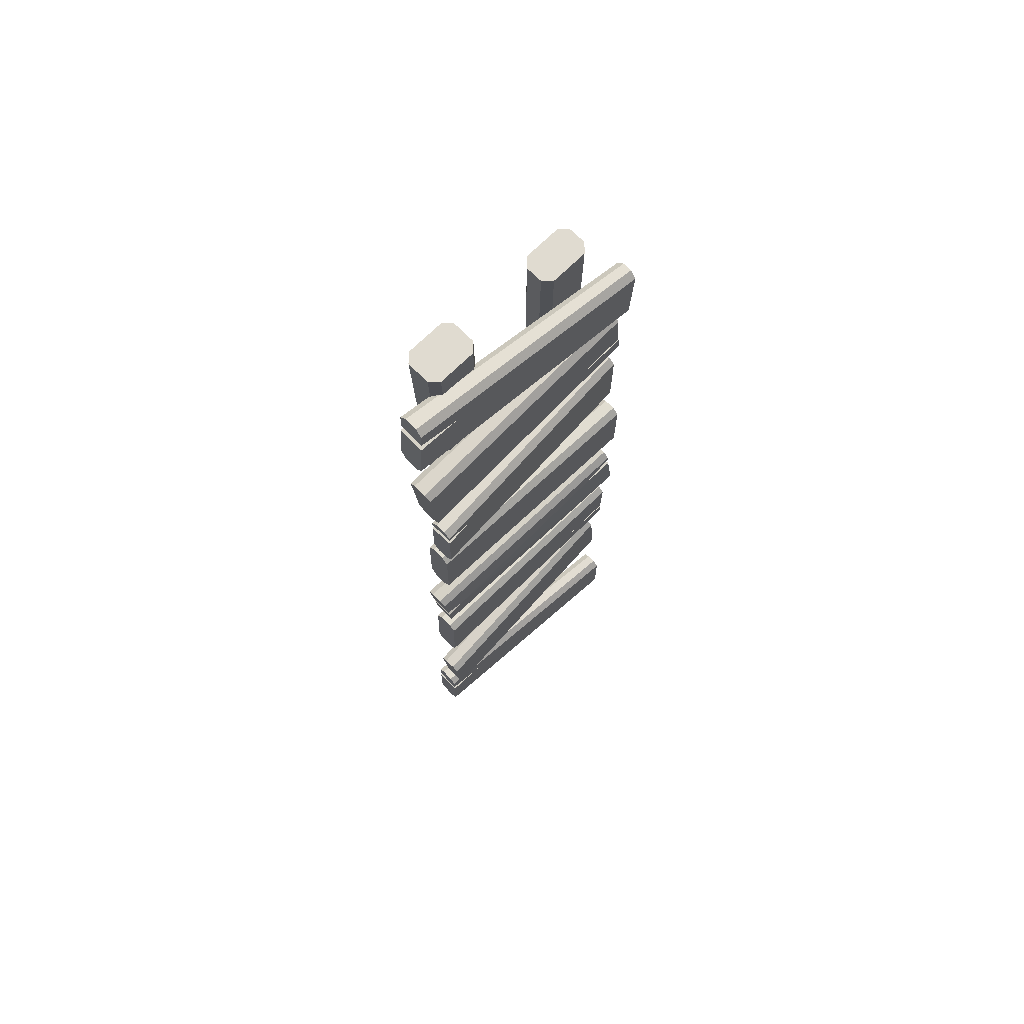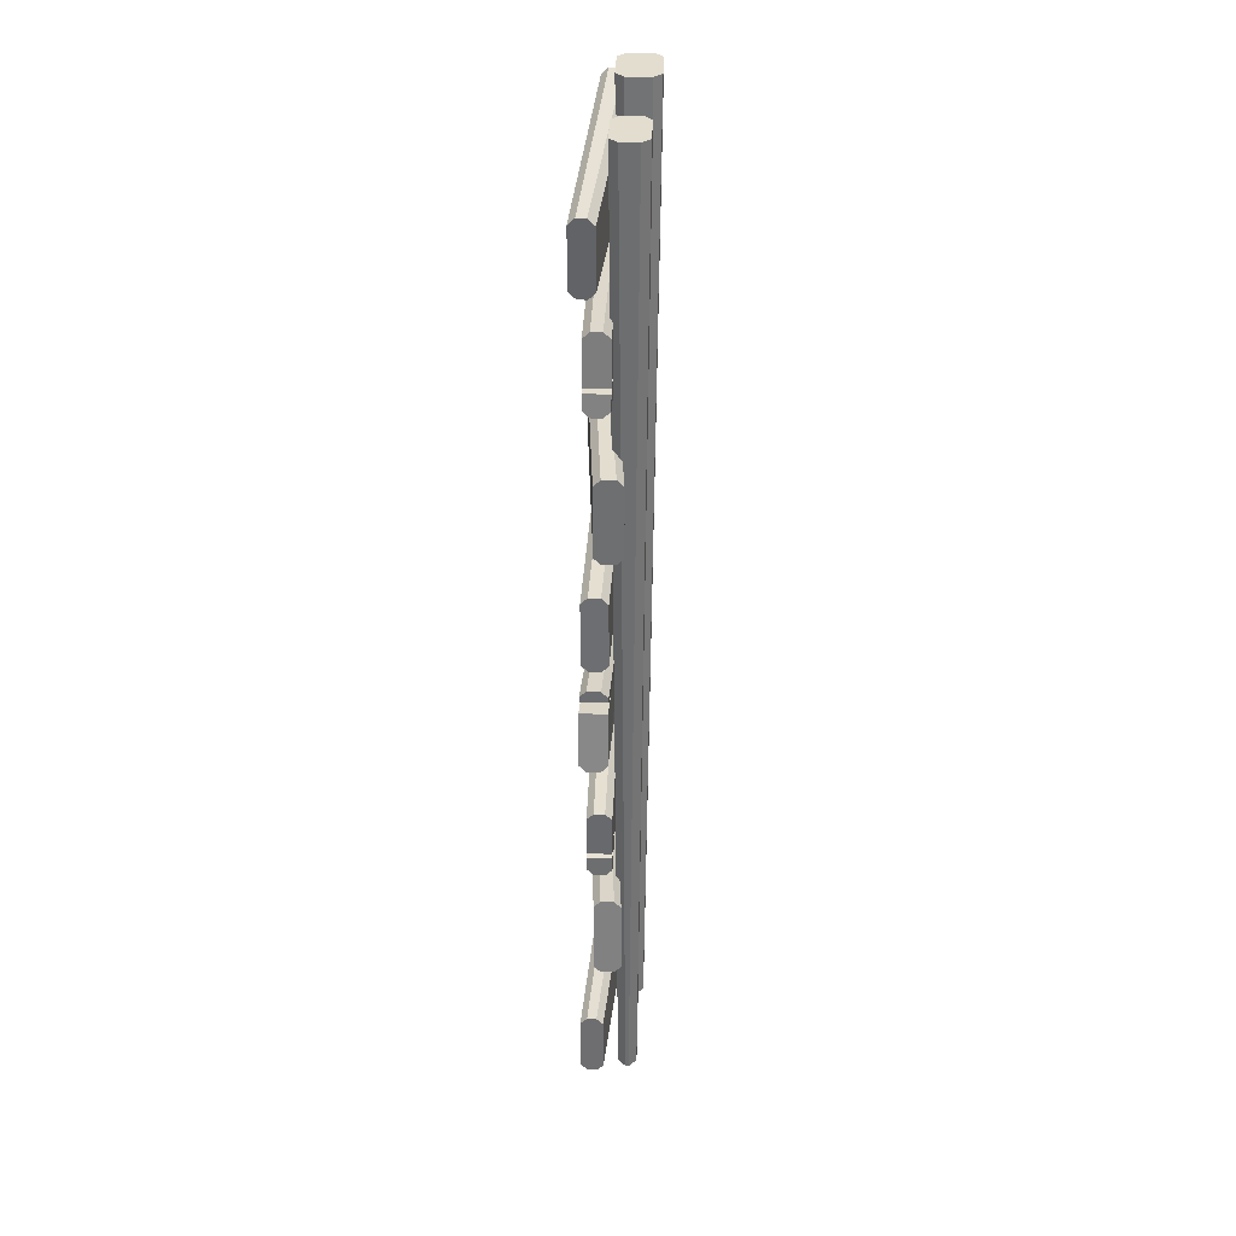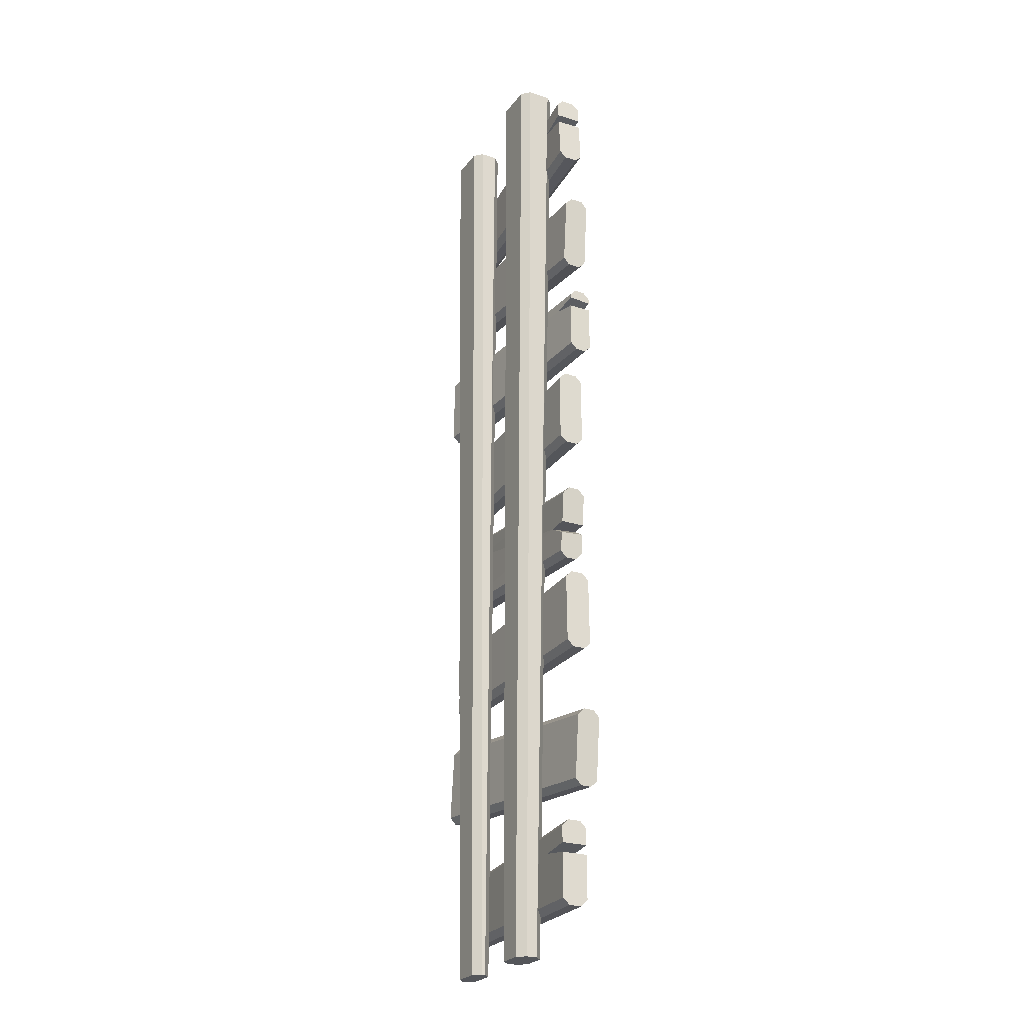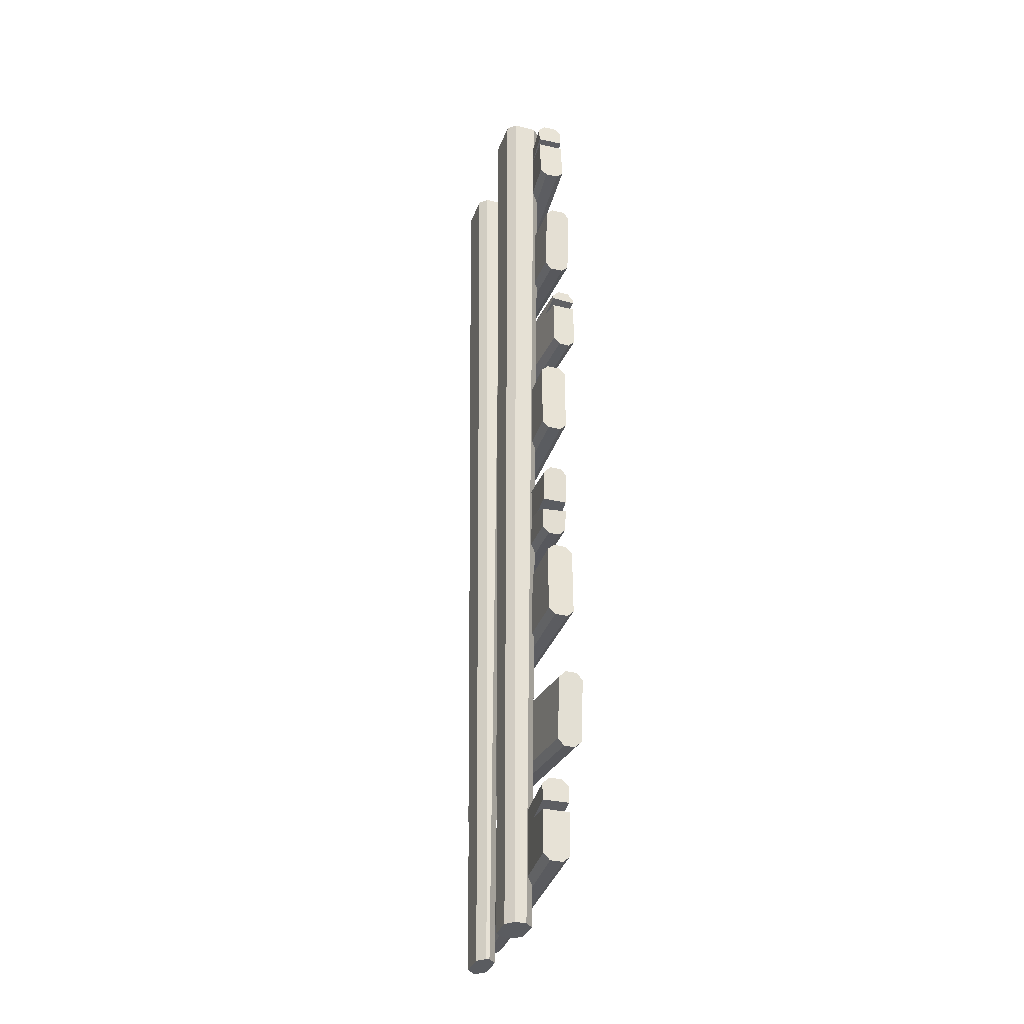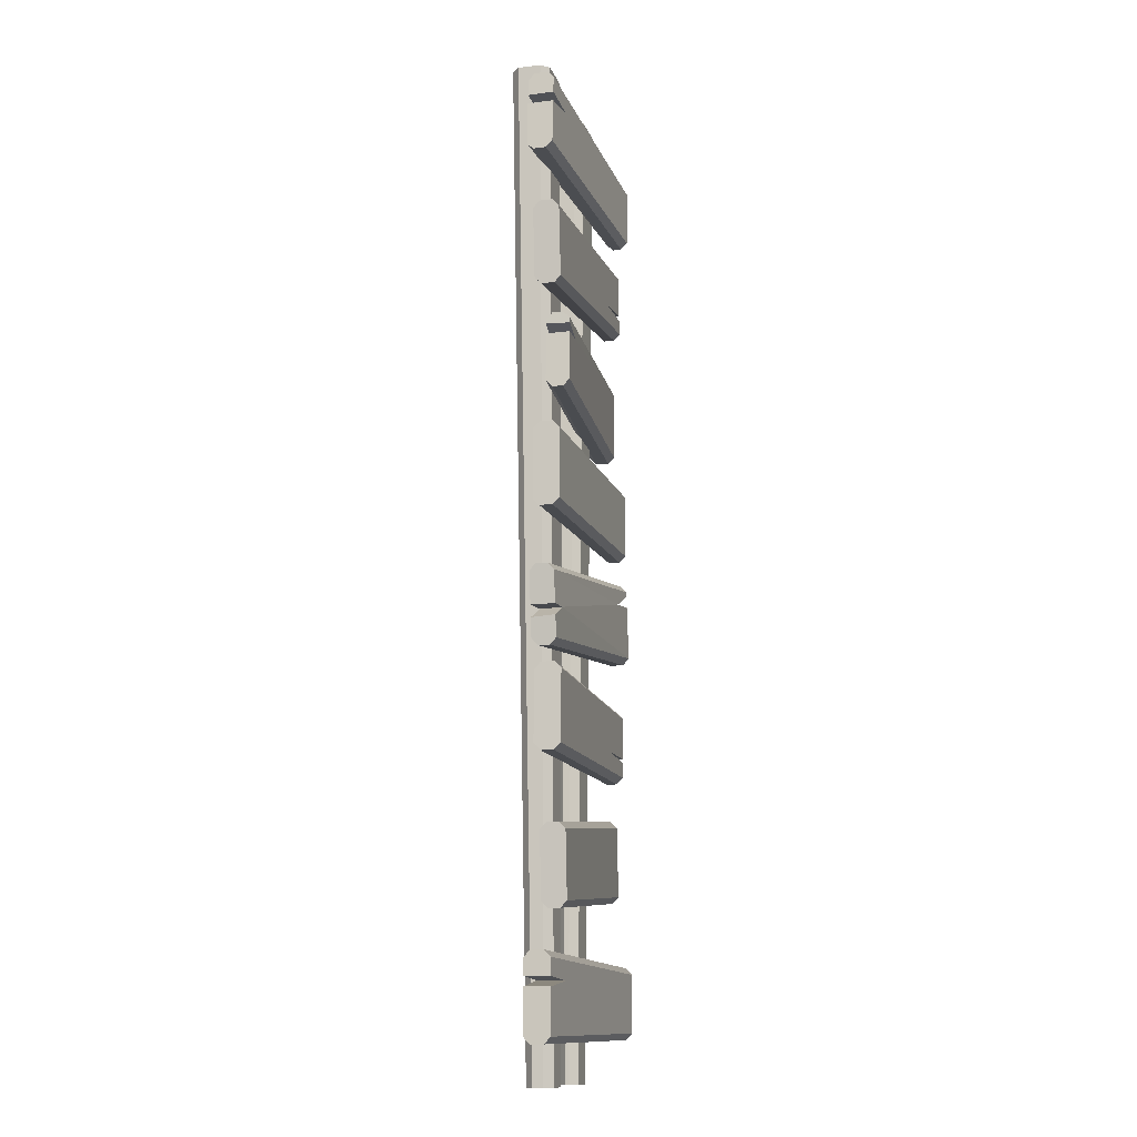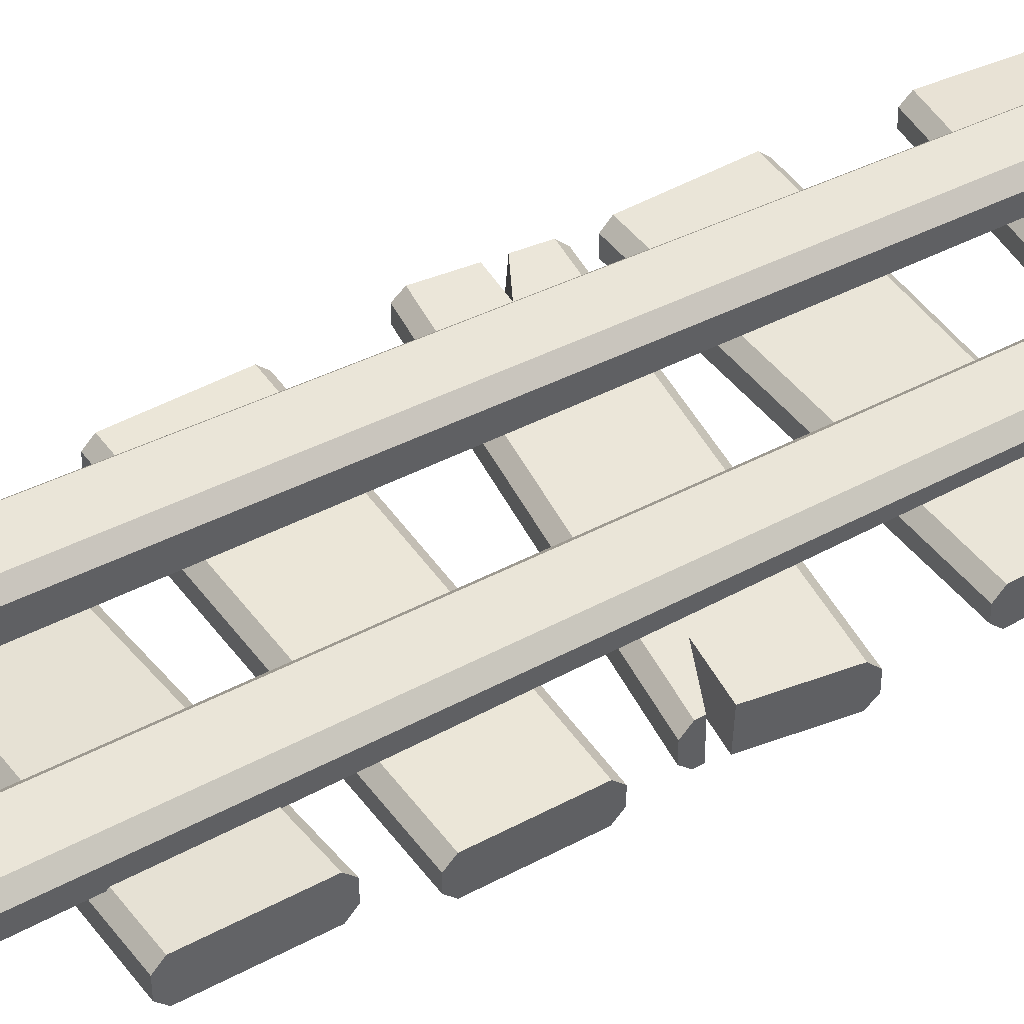
<metadata>
{"format":"obj","ext":"obj","renderer":"f3d","projection":"perspective","resolution":1024,"background":"white","views":[{"elev":70.2,"azim":135.3,"up":"+Y"},{"elev":35.0,"azim":-87.9,"up":"+Y"},{"elev":-25.2,"azim":61.8,"up":"+Y"},{"elev":-34.0,"azim":71.8,"up":"+Y"},{"elev":-13.0,"azim":105.1,"up":"+Y"},{"elev":44.5,"azim":-122.2,"up":"+Z"}]}
</metadata>
<code>
o Ladder4_Cube.005
v -0.4855 1.929 0.0337
v 0.4839 1.757 0.06901
v -0.484 1.933 -0.07067
v 0.4853 1.757 -0.02757
v 0.4876 0.3954 0.08876
v 0.4903 0.3954 -0.01564
v -0.5021 1.28 0.04842
v -0.5021 1.28 -0.04542
v 0.4831 2.82 0.01157
v 0.4805 2.822 -0.08272
v 0.3869 2.837 0.01947
v 0.4828 2.862 0.01158
v -0.4791 1.976 -0.0683
v -0.3393 1.914 0.03814
v -0.4799 1.977 0.03638
v -0.3465 1.919 -0.06546
v 0.4784 1.709 0.06879
v 0.3868 1.759 0.06147
v 0.4123 1.756 -0.03565
v 0.4806 1.715 -0.02775
v -0.5003 1.298 -0.04542
v -0.3123 1.298 0.04945
v -0.5003 1.299 0.04842
v -0.2927 1.3 -0.04655
v 0.3657 2.828 -0.07469
v 0.4804 2.857 -0.08269
v 0.3259 0.381 -0.02601
v 0.4877 0.3584 0.08877
v 0.3454 0.383 0.07756
v 0.4904 0.3579 -0.01563
v -0.498 0.1942 -0.078
v -0.4986 0.168 -0.05178
v 0.4903 0.1568 0.01062
v 0.4909 0.183 -0.01559
v -0.4996 0.168 -0.01532
v -0.5003 0.1942 0.0109
v 0.4883 0.183 0.08881
v 0.489 0.1568 0.06259
v -0.4995 0.4502 -0.05185
v -0.4988 0.424 -0.07805
v 0.49 0.462 -0.01565
v 0.4893 0.4882 0.01055
v -0.5011 0.424 0.01085
v -0.5005 0.4502 -0.01538
v 0.488 0.4882 0.06252
v 0.4874 0.462 0.08875
v -0.5037 0.7343 -0.0232
v -0.5057 0.7082 0.003139
v 0.481 0.6345 -0.04683
v 0.483 0.6606 -0.07318
v -0.5047 0.7082 0.05516
v -0.5016 0.7343 0.08124
v 0.4849 0.6606 0.02395
v 0.4818 0.6345 -0.002121
v -0.4738 1.038 0.001402
v -0.4768 1.012 -0.02466
v 0.5076 0.9152 -0.07452
v 0.5107 0.9413 -0.04845
v -0.4747 1.012 0.07978
v -0.4727 1.038 0.05343
v 0.5116 0.9413 -0.003737
v 0.5096 0.9152 0.02261
v -0.5016 1.221 -0.04542
v -0.5013 1.195 -0.01922
v 0.4883 1.207 -0.02455
v 0.4878 1.234 -0.05075
v -0.5013 1.195 0.02223
v -0.5016 1.221 0.04842
v 0.4878 1.234 0.05375
v 0.4883 1.207 0.02755
v -0.5071 1.492 -0.01922
v -0.5062 1.466 -0.04542
v 0.4824 1.513 -0.05075
v 0.4819 1.539 -0.02455
v -0.5062 1.466 0.04842
v -0.5071 1.492 0.02223
v 0.4819 1.539 0.02755
v 0.4824 1.513 0.05375
v -0.514 1.721 -0.07092
v -0.518 1.695 -0.04475
v 0.4673 1.604 -0.002061
v 0.4707 1.63 -0.02815
v -0.5188 1.695 0.007312
v -0.5154 1.721 0.03353
v 0.4693 1.63 0.06881
v 0.4666 1.604 0.04261
v -0.48 2.025 -0.04325
v -0.4793 1.998 -0.06883
v 0.5 1.884 -0.02699
v 0.5026 1.91 -0.000663
v -0.4805 1.998 0.03578
v -0.4807 2.025 0.008817
v 0.502 1.91 0.04401
v 0.4986 1.884 0.07001
v -0.5162 2.163 -0.05875
v -0.5163 2.137 -0.03255
v 0.4733 2.142 -0.013
v 0.4734 2.168 -0.0392
v -0.5166 2.137 0.01255
v -0.517 2.163 0.03874
v 0.4725 2.168 0.06529
v 0.4729 2.142 0.03909
v -0.5181 2.446 -0.03259
v -0.5177 2.42 -0.05879
v 0.4717 2.447 -0.03924
v 0.4713 2.473 -0.01304
v -0.5186 2.42 0.03871
v -0.5185 2.446 0.0125
v 0.4709 2.473 0.03905
v 0.4708 2.447 0.06525
v -0.5066 2.598 -0.01369
v -0.5057 2.572 0.01251
v 0.4829 2.605 -0.05657
v 0.482 2.631 -0.08277
v -0.5043 2.572 0.06447
v -0.5038 2.598 0.0907
v 0.4845 2.631 0.01151
v 0.484 2.605 -0.01472
v -0.5077 2.904 0.01266
v -0.5083 2.878 -0.01356
v 0.4804 2.878 -0.08267
v 0.4811 2.904 -0.05643
v -0.5054 2.878 0.09083
v -0.5063 2.904 0.06462
v 0.4822 2.904 -0.01458
v 0.4829 2.878 0.01161
v 0.2264 0 0.04531
v 0.2578 0 0.0768
v 0.3884 4 0.06454
v 0.3569 4 0.03304
v 0.2578 0 0.1207
v 0.2264 0 0.1522
v 0.3569 4 0.1886
v 0.3884 4 0.1571
v 0.09617 0 0.0768
v 0.1277 0 0.04531
v 0.2067 4 0.03304
v 0.1752 4 0.06454
v 0.1277 0 0.1522
v 0.09617 -0 0.1207
v 0.1752 4 0.1571
v 0.2067 4 0.1886
v -0.1753 0 0.06115
v -0.1438 0 0.09265
v -0.1465 4 0.06423
v -0.178 4 0.03274
v -0.1438 0 0.1048
v -0.1753 0 0.1363
v -0.178 4 0.1647
v -0.1465 4 0.1333
v -0.3151 0 0.09265
v -0.2836 0 0.06115
v -0.3265 4 0.03274
v -0.358 4 0.06423
v -0.2836 0 0.1363
v -0.3151 -0 0.1048
v -0.358 4 0.1333
v -0.3265 4 0.1647
v -0.4767 3.203 0.04693
v -0.4767 3.203 -0.04692
v -0.473 3.221 -0.04692
v -0.2861 3.2 0.04795
v -0.4729 3.221 0.04693
v -0.2664 3.199 -0.04805
v -0.4828 3.145 -0.04692
v -0.4855 3.118 -0.02072
v 0.4993 3.02 -0.02605
v 0.5017 3.046 -0.05224
v -0.4855 3.118 0.02073
v -0.4828 3.145 0.04693
v 0.5017 3.046 0.05225
v 0.4993 3.02 0.02606
v -0.4579 3.415 -0.02072
v -0.46 3.389 -0.04692
v 0.5275 3.324 -0.05224
v 0.53 3.35 -0.02605
v -0.46 3.389 0.04693
v -0.4579 3.415 0.02073
v 0.53 3.35 0.02606
v 0.5275 3.324 0.05225
v 0.5139 3.81 0.07868
v 0.5166 3.81 -0.02572
v 0.3533 3.786 -0.03609
v 0.5162 3.773 0.07869
v 0.3727 3.789 0.06748
v 0.5189 3.773 -0.02571
v -0.4578 3.55 -0.08808
v -0.4568 3.524 -0.06187
v 0.531 3.572 0.000543
v 0.53 3.598 -0.02567
v -0.4578 3.524 -0.0254
v -0.4601 3.55 0.000818
v 0.5274 3.598 0.07873
v 0.5297 3.572 0.05251
v -0.4747 3.805 -0.06193
v -0.4724 3.779 -0.08813
v 0.5123 3.877 -0.02573
v 0.51 3.903 0.000467
v -0.4747 3.779 0.000766
v -0.4757 3.805 -0.02547
v 0.5087 3.903 0.05244
v 0.5097 3.877 0.07867
f 136 137 130 127
f 140 141 138 135
f 155 156 151 152
f 133 134 129 130
f 128 129 134 131
f 132 133 142 139
f 152 153 146 143
f 156 157 154 151
f 158 149 146 153
f 146 149 150 145
f 144 145 150 147
f 148 149 158 155
f 27 30 34 31
f 56 59 60 55
f 40 41 6 27
f 40 27 31
f 25 10 114 111
f 56 57 50 47
f 60 61 58 55
f 68 7 8 63
f 53 54 49 50
f 48 49 54 51
f 52 53 62 59
f 8 24 66 63
f 72 73 24 21
f 66 69 70 65
f 8 7 22 24
f 84 1 3 79
f 19 79 3 16
f 88 89 16 13
f 34 37 38 33
f 104 105 98 95
f 108 109 106 103
f 123 124 119 120
f 98 101 102 97
f 96 97 102 99
f 100 101 110 107
f 120 25 111
f 52 59 56 47
f 120 121 26 25
f 117 118 113 114
f 82 85 86 81
f 116 117 9 11
f 89 4 19 16
f 80 81 86 83
f 14 18 2 94
f 88 91 92 87
f 43 29 5 46
f 32 33 38 35
f 46 5 6 41
f 44 45 42 39
f 73 66 24
f 64 65 70 67
f 68 69 22 7
f 22 69 78
f 123 11 12 126
f 112 113 118 115
f 126 12 26 121
f 124 125 122 119
f 92 93 90 87
f 104 107 108 103
f 1 14 16 3
f 4 2 18 19
f 84 85 17 18
f 20 19 18 17
f 76 77 74 71
f 72 75 76 71
f 22 23 21 24
f 12 11 25 26
f 11 9 10 25
f 36 37 28 29
f 28 30 27 29
f 6 5 29 27
f 94 2 4 89
f 16 14 15 13
f 20 82 79 19
f 115 116 111 112
f 116 123 120 111
f 43 36 29
f 100 107 104 95
f 23 22 78 75
f 99 100 95 96
f 13 15 91 88
f 83 84 79 80
f 21 23 75 72
f 67 68 63 64
f 123 116 11
f 31 34 33 32
f 37 36 35 38
f 45 44 43 46
f 41 40 39 42
f 47 50 49 48
f 53 52 51 54
f 61 60 59 62
f 57 56 55 58
f 63 66 65 64
f 69 68 67 70
f 77 76 75 78
f 73 72 71 74
f 79 82 81 80
f 85 84 83 86
f 93 92 91 94
f 89 88 87 90
f 95 98 97 96
f 101 100 99 102
f 109 108 107 110
f 105 104 103 106
f 111 114 113 112
f 117 116 115 118
f 125 124 123 126
f 121 120 119 122
f 40 43 44 39
f 51 52 47 48
f 36 43 40 31
f 35 36 31 32
f 45 46 41 42
f 30 28 37 34
f 61 62 57 58
f 62 53 50 57
f 78 69 66 73
f 77 78 73 74
f 20 17 85 82
f 93 94 89 90
f 110 101 98 105
f 109 110 105 106
f 9 117 114 10
f 125 126 121 122
f 1 84 18 14
f 15 14 94 91
f 127 130 129 128
f 133 132 131 134
f 141 140 139 142
f 137 136 135 138
f 143 146 145 144
f 149 148 147 150
f 157 156 155 158
f 153 152 151 154
f 136 139 140 135
f 157 158 153 154
f 141 142 137 138
f 142 133 130 137
f 132 139 136 127
f 131 132 127 128
f 147 148 143 144
f 148 155 152 143
f 170 159 160 165
f 160 164 168 165
f 174 175 164 161
f 168 171 172 167
f 160 159 162 164
f 175 168 164
f 166 167 172 169
f 170 171 162 159
f 162 171 180
f 178 179 176 173
f 174 177 178 173
f 162 163 161 164
f 163 162 180 177
f 161 163 177 174
f 169 170 165 166
f 165 168 167 166
f 171 170 169 172
f 179 178 177 180
f 175 174 173 176
f 180 171 168 175
f 179 180 175 176
f 183 186 190 187
f 196 197 182 183
f 196 183 187
f 190 193 194 189
f 199 185 181 202
f 188 189 194 191
f 202 181 182 197
f 200 201 198 195
f 192 193 184 185
f 184 186 183 185
f 182 181 185 183
f 199 192 185
f 187 190 189 188
f 193 192 191 194
f 201 200 199 202
f 197 196 195 198
f 196 199 200 195
f 192 199 196 187
f 191 192 187 188
f 201 202 197 198
f 186 184 193 190

</code>
